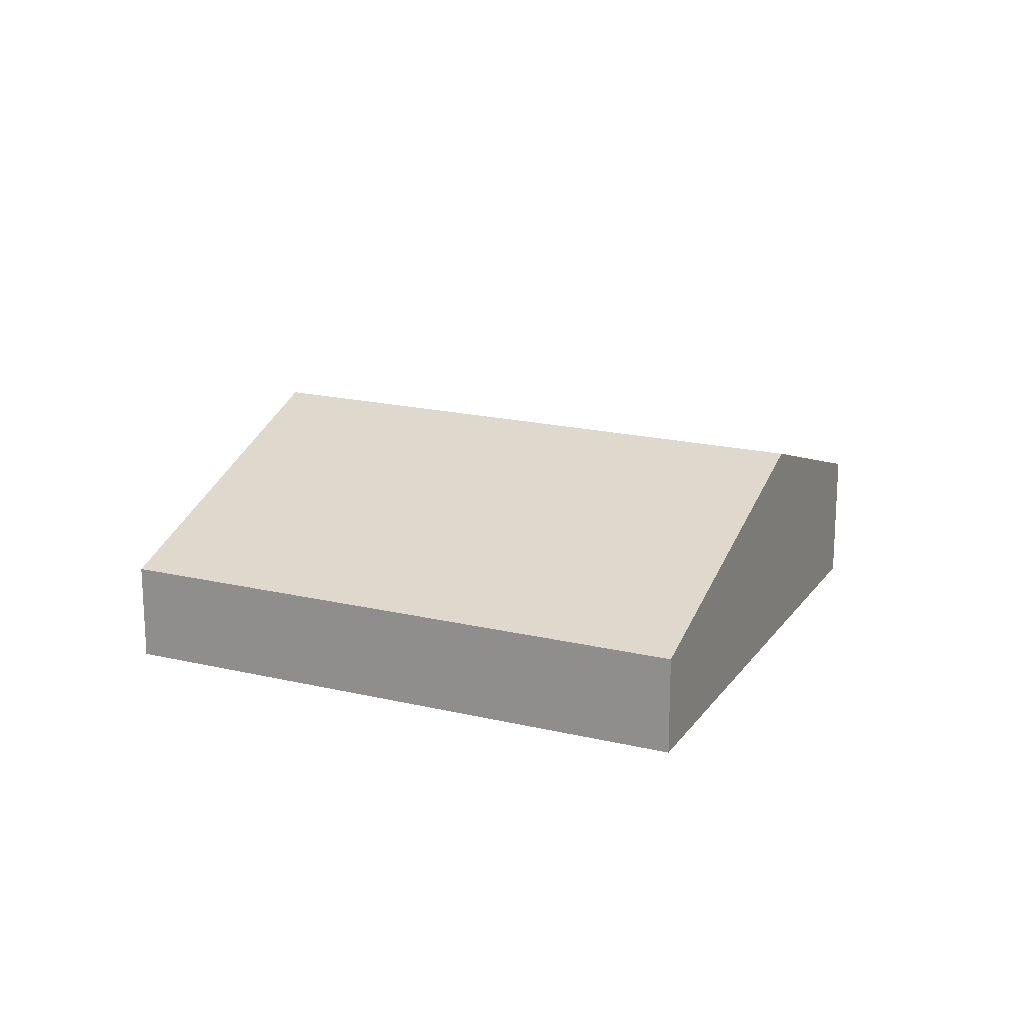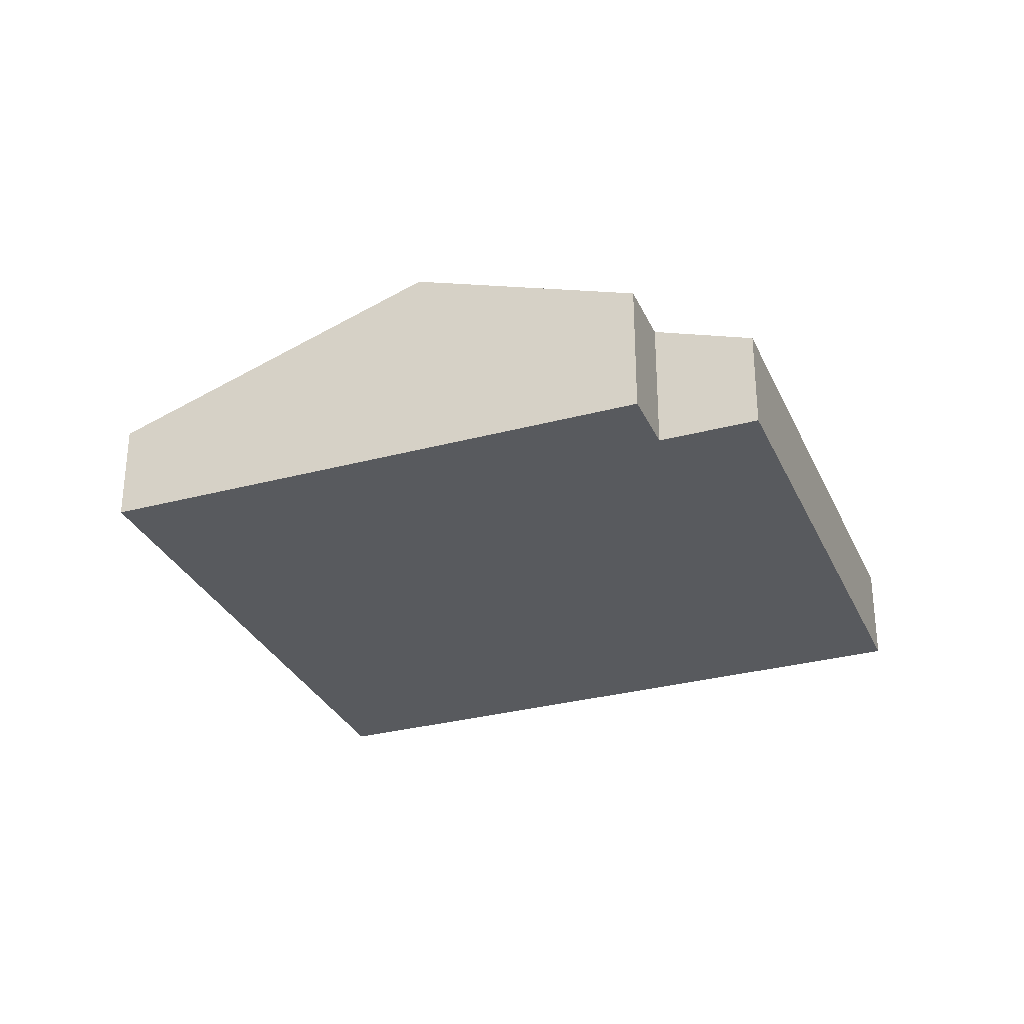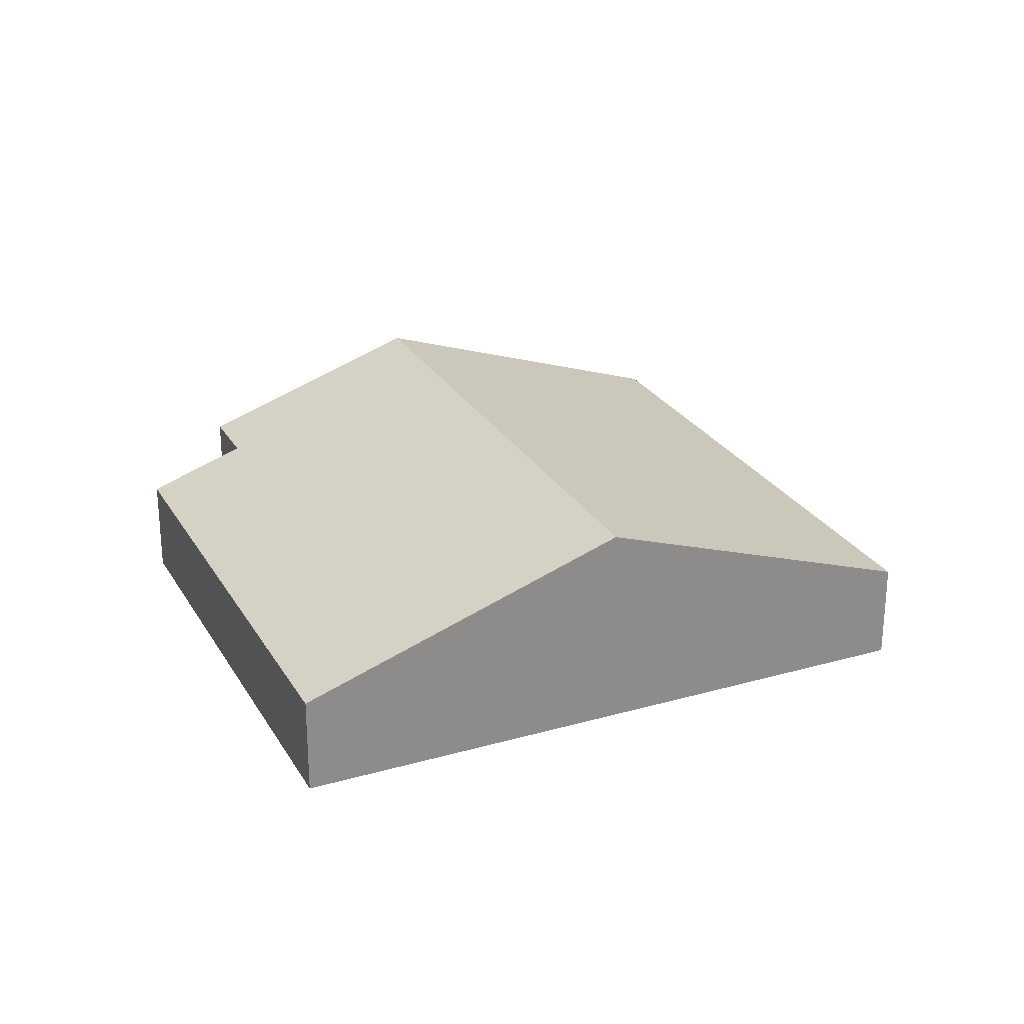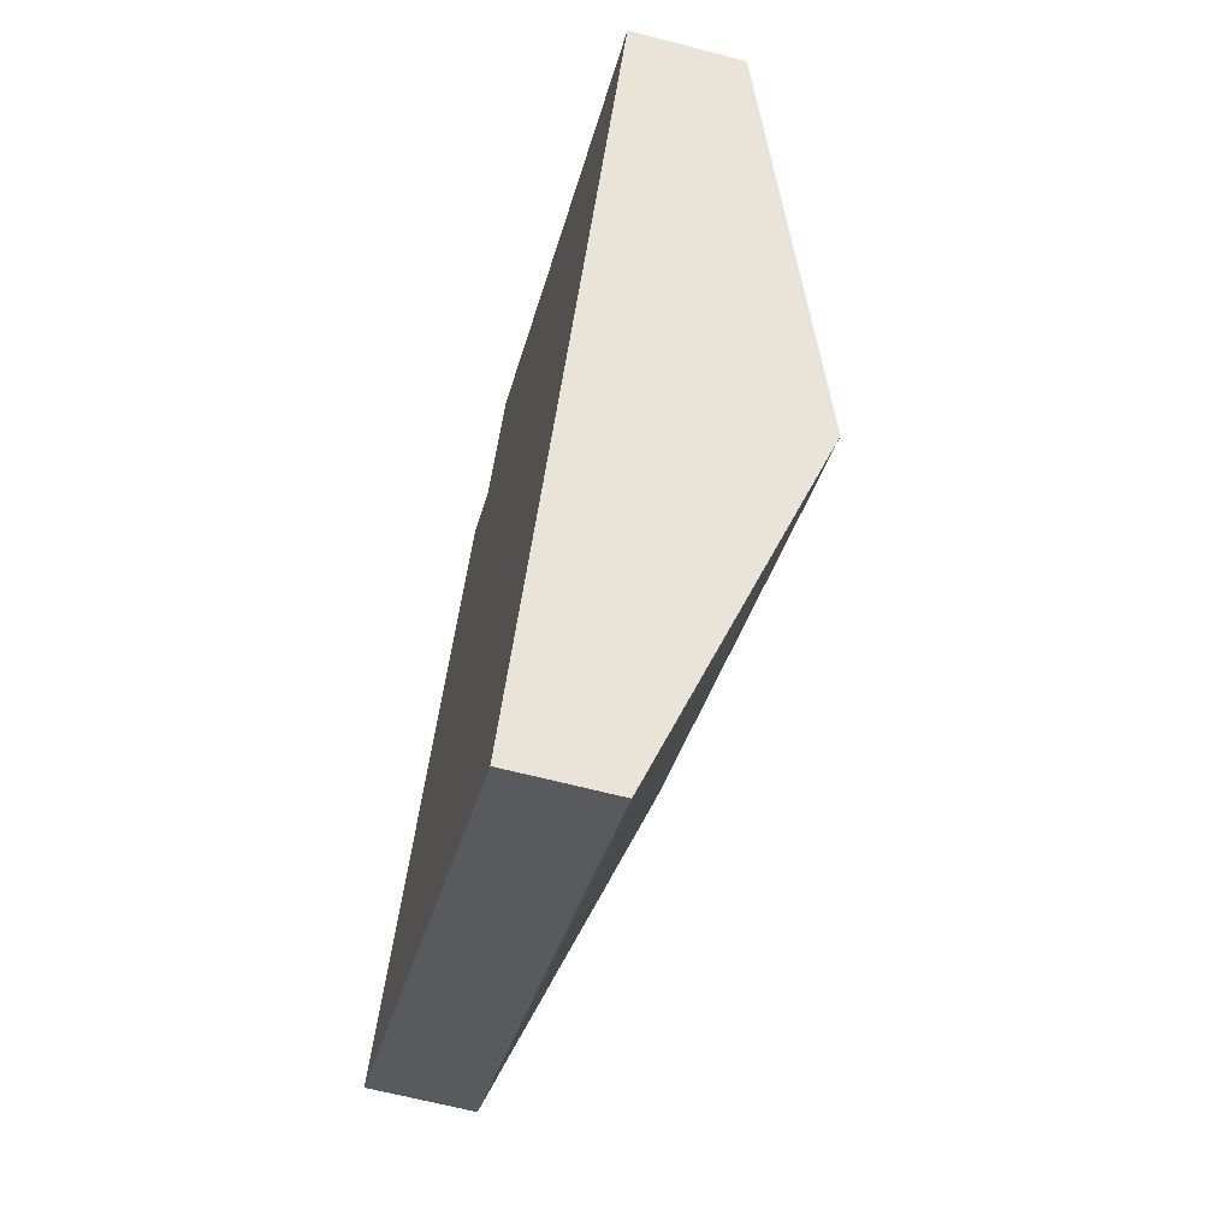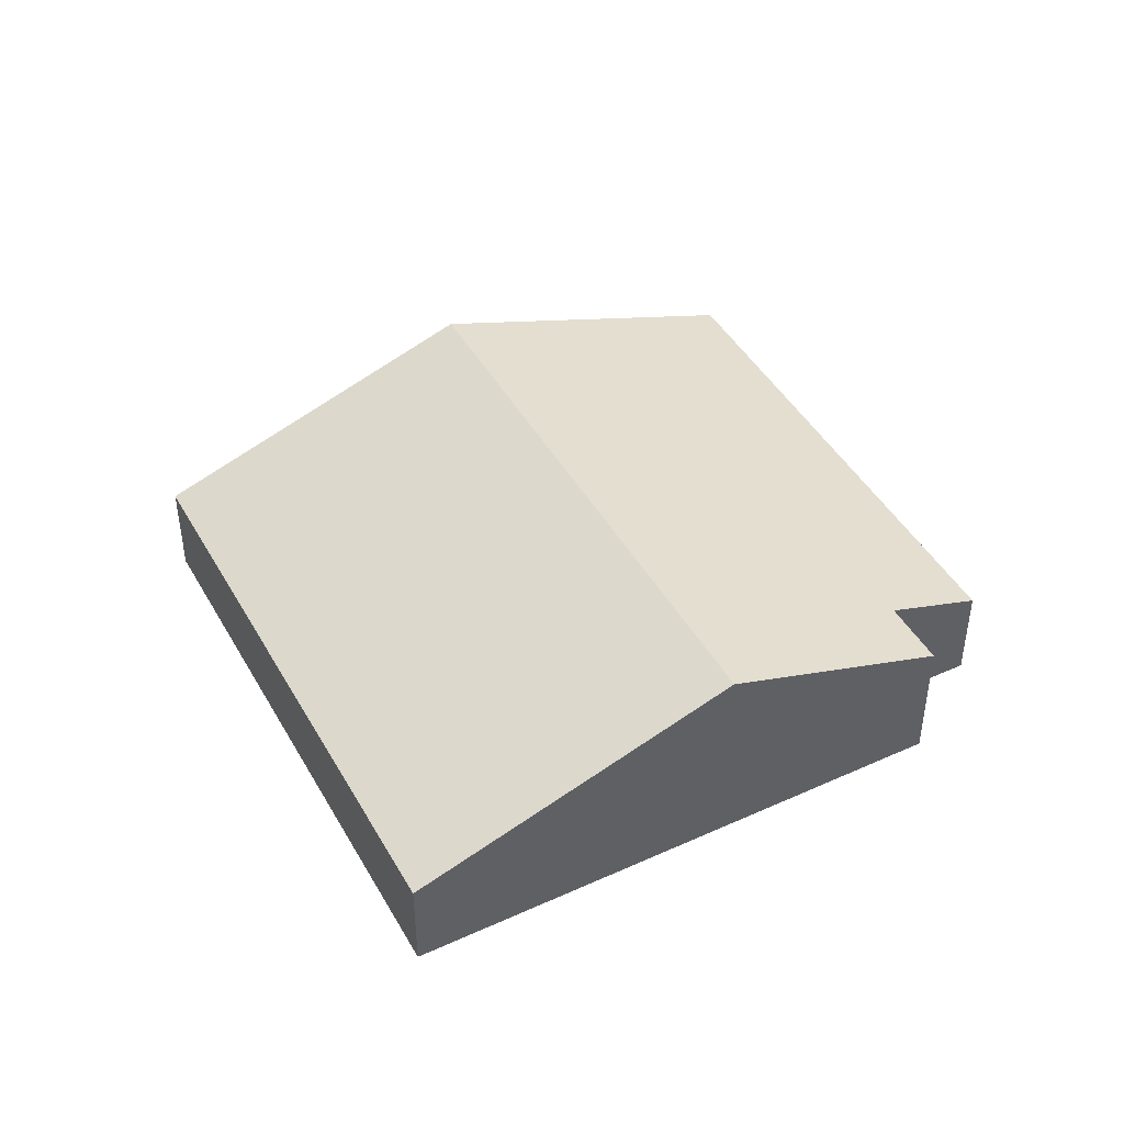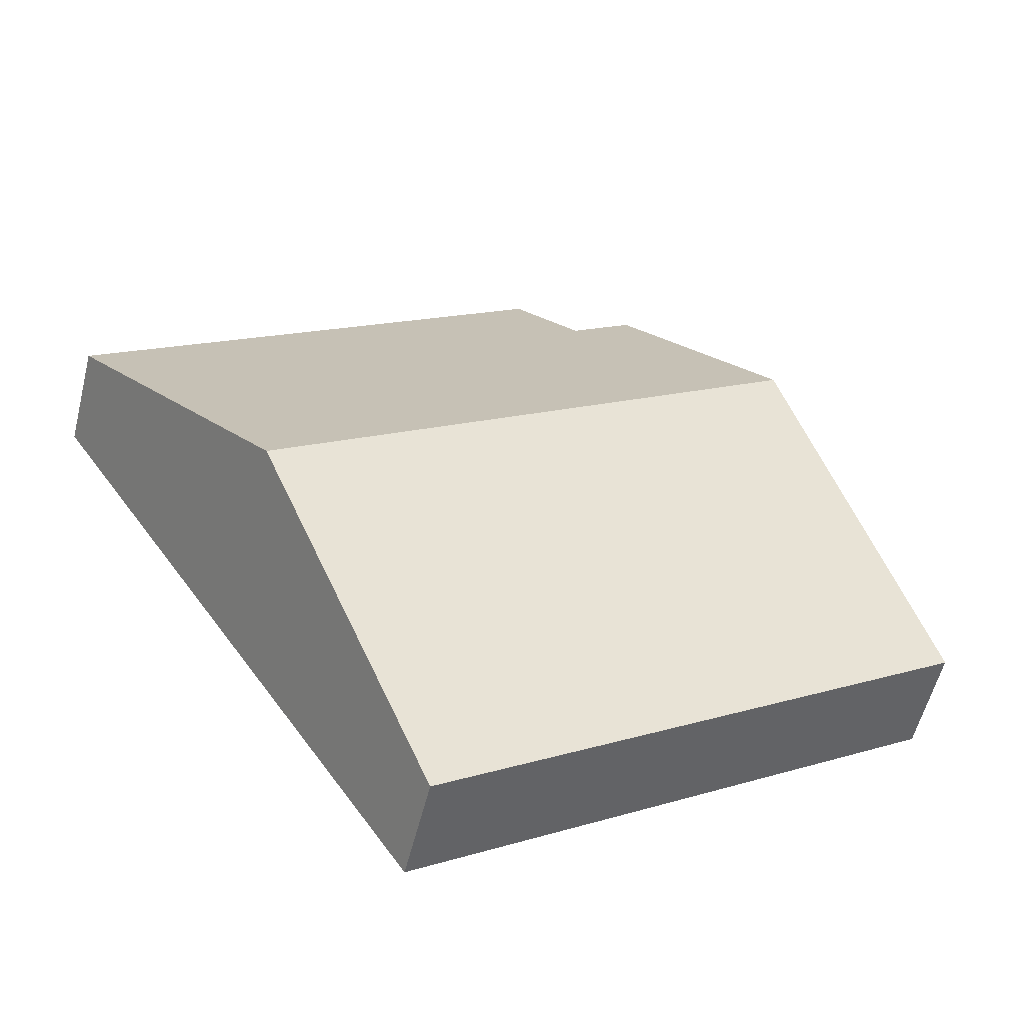
<metadata>
{"format":"obj","ext":"obj","renderer":"f3d","projection":"perspective","resolution":1024,"background":"white","views":[{"elev":18.7,"azim":-122.3,"up":"+Y"},{"elev":-30.7,"azim":-35.6,"up":"+Y"},{"elev":26.1,"azim":99.0,"up":"+Y"},{"elev":-64.4,"azim":75.3,"up":"+Z"},{"elev":44.6,"azim":-84.6,"up":"+Y"},{"elev":-56.3,"azim":166.0,"up":"+Z"}]}
</metadata>
<code>
v  10.85 1.221 2.861
v  4.618 1.642 5.444
v  5.308 1.221 6.497
v  2.288 2.615 3.489
v  8.565 2.615 -0.628
v  3.885 1.641 5.925
v  0 1.221 7.476e-17
v  6.278 1.221 -4.117
v  6.278 2.521e-16 -4.117
v  0 0 0
v  2.288 -2.136e-16 3.489
v  3.885 -3.628e-16 5.925
v  4.618 -3.333e-16 5.444
v  5.308 -3.978e-16 6.497
v  10.85 -1.752e-16 2.861
v  8.565 3.845e-17 -0.628
g defaultobject
f 1 2 3
f 2 1 4
f 4 1 5
f 4 6 2
f 7 5 8
f 5 7 4
f 9 7 8
f 7 9 10
f 10 4 7
f 4 10 11
f 4 11 6
f 6 11 12
f 13 3 2
f 3 13 14
f 6 13 2
f 13 6 12
f 14 1 3
f 1 14 15
f 5 9 8
f 9 5 16
f 16 5 1
f 16 1 15
f 14 16 15
f 16 14 13
f 16 13 12
f 16 12 11
f 16 11 9
f 9 11 10

</code>
